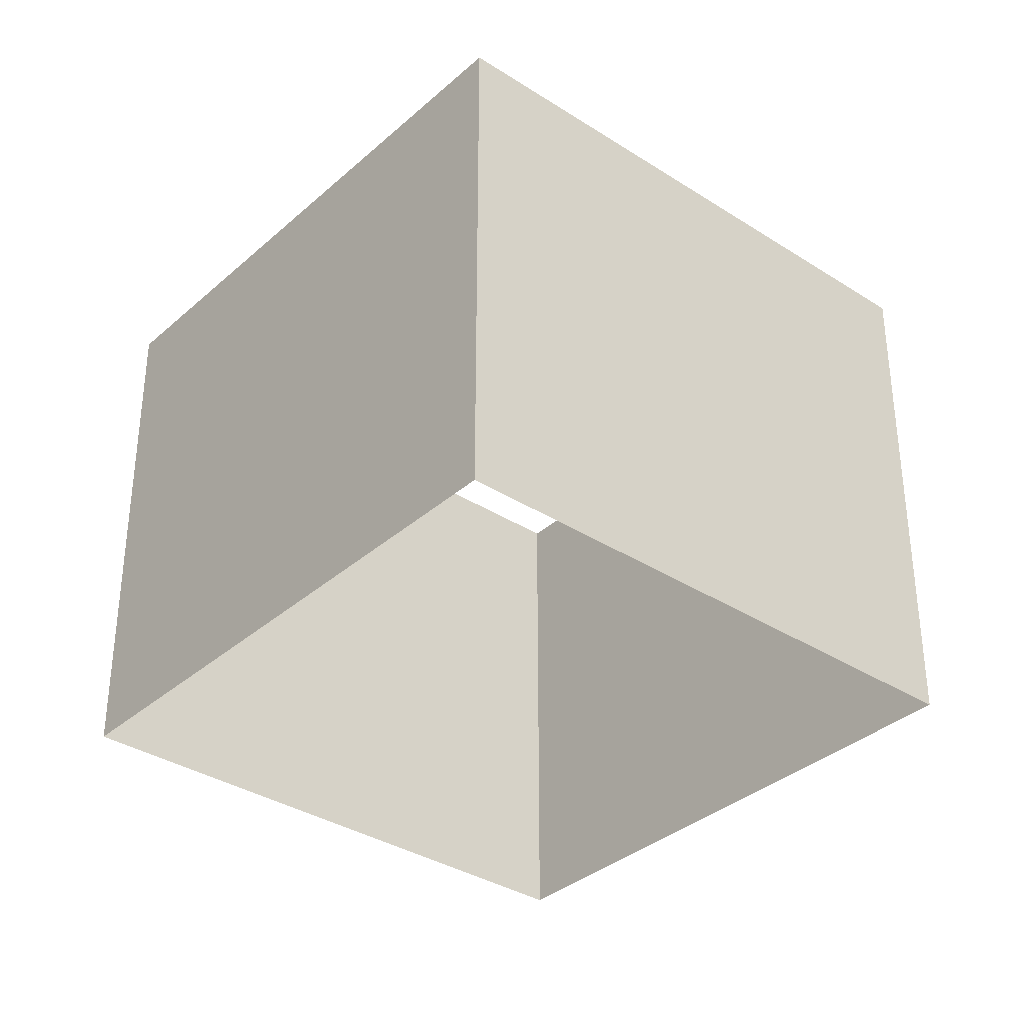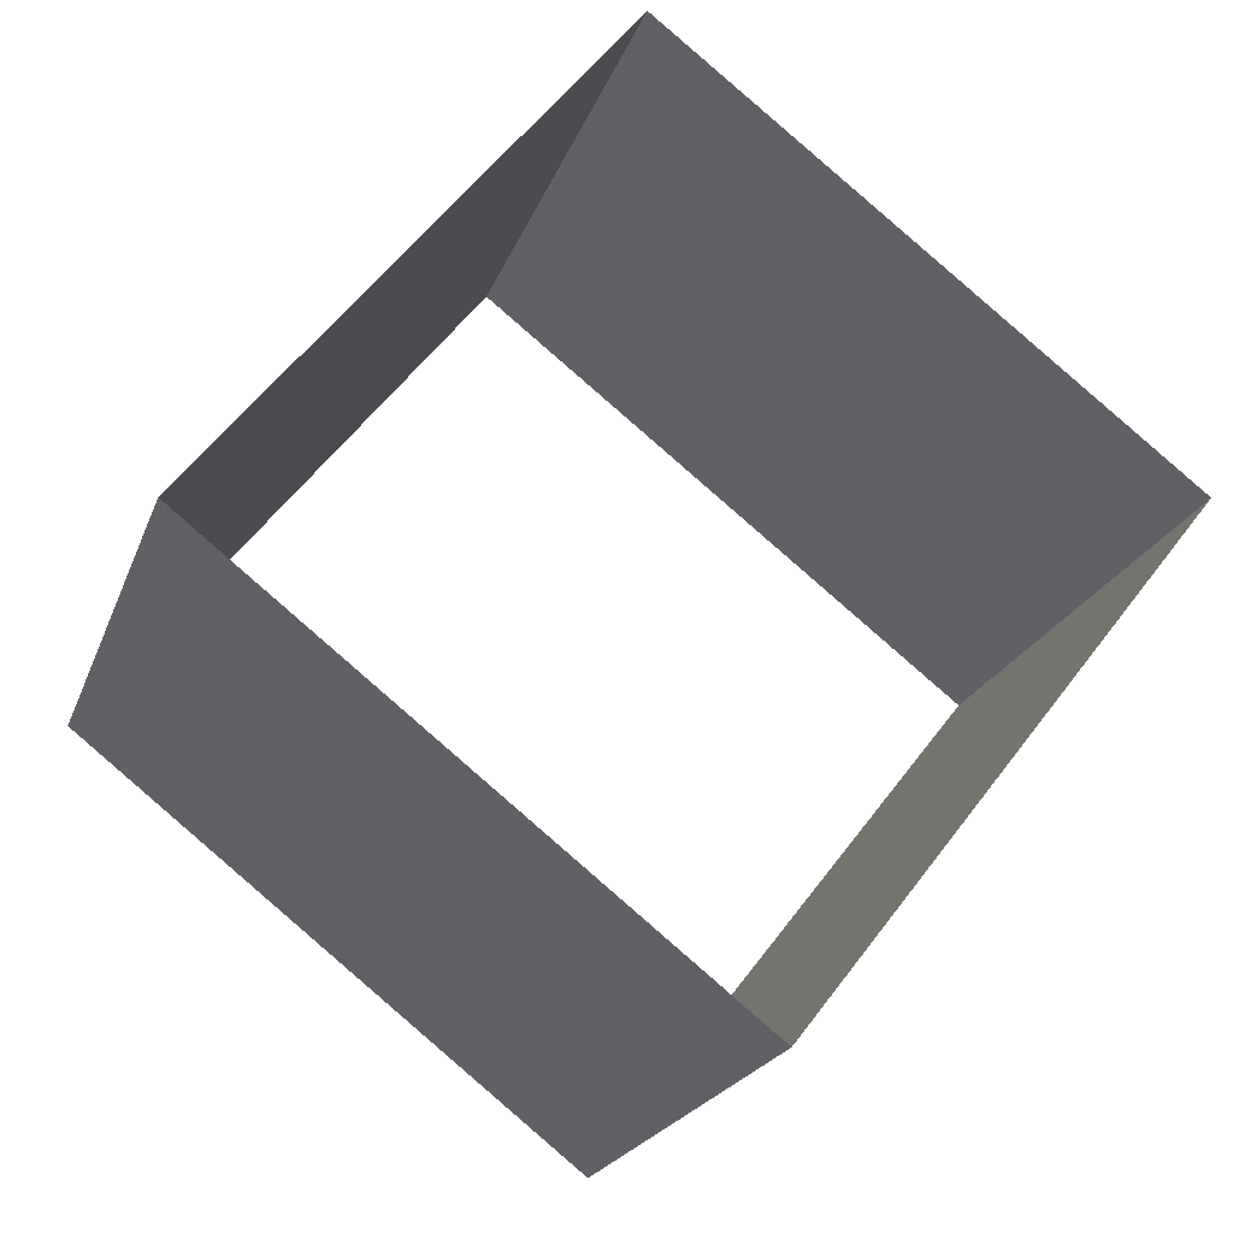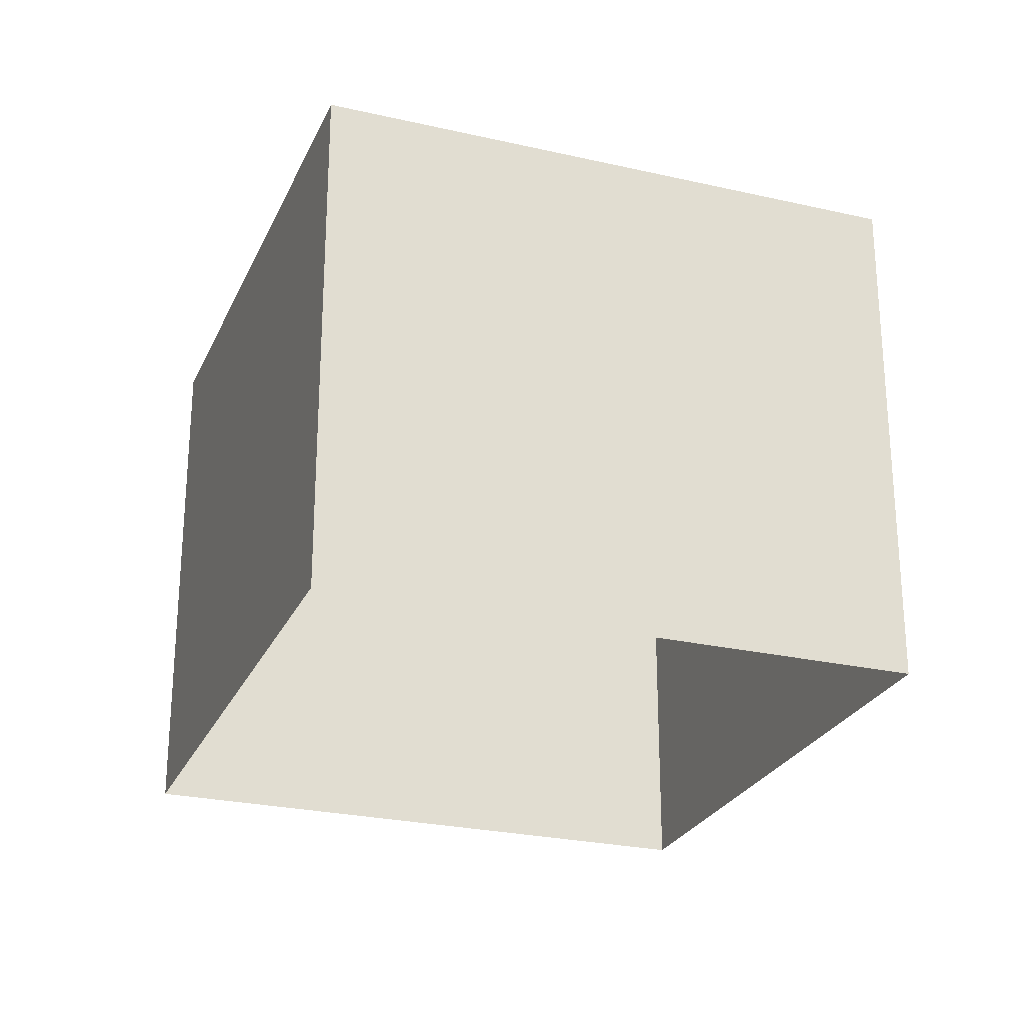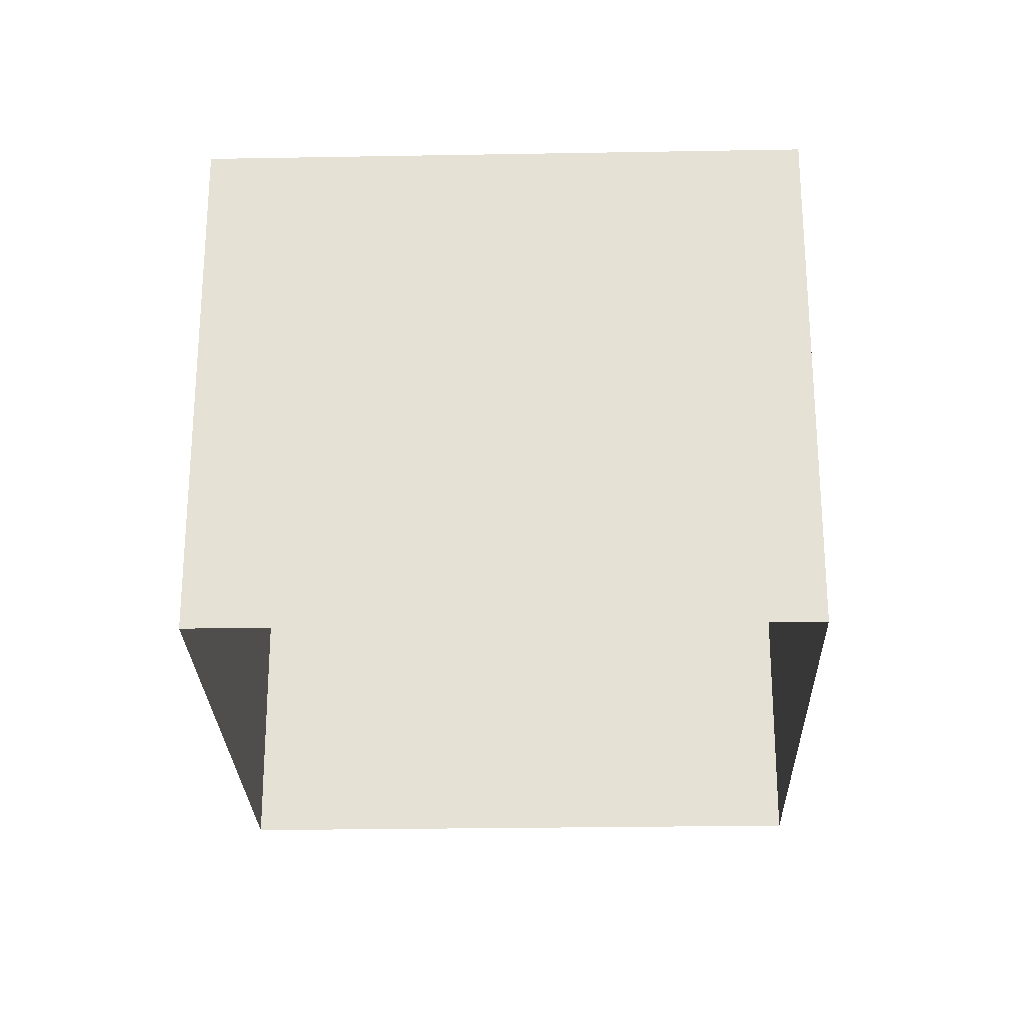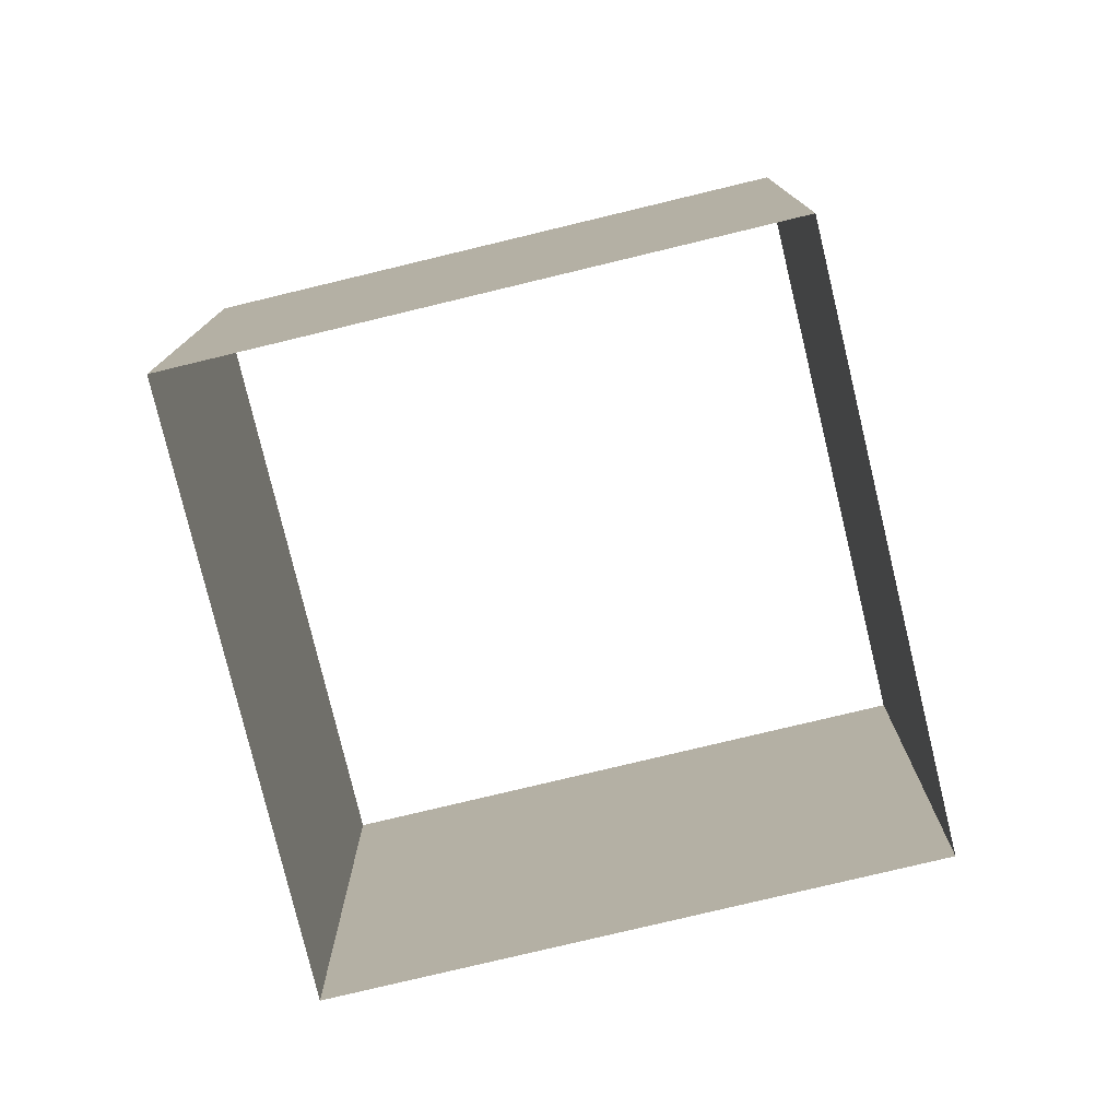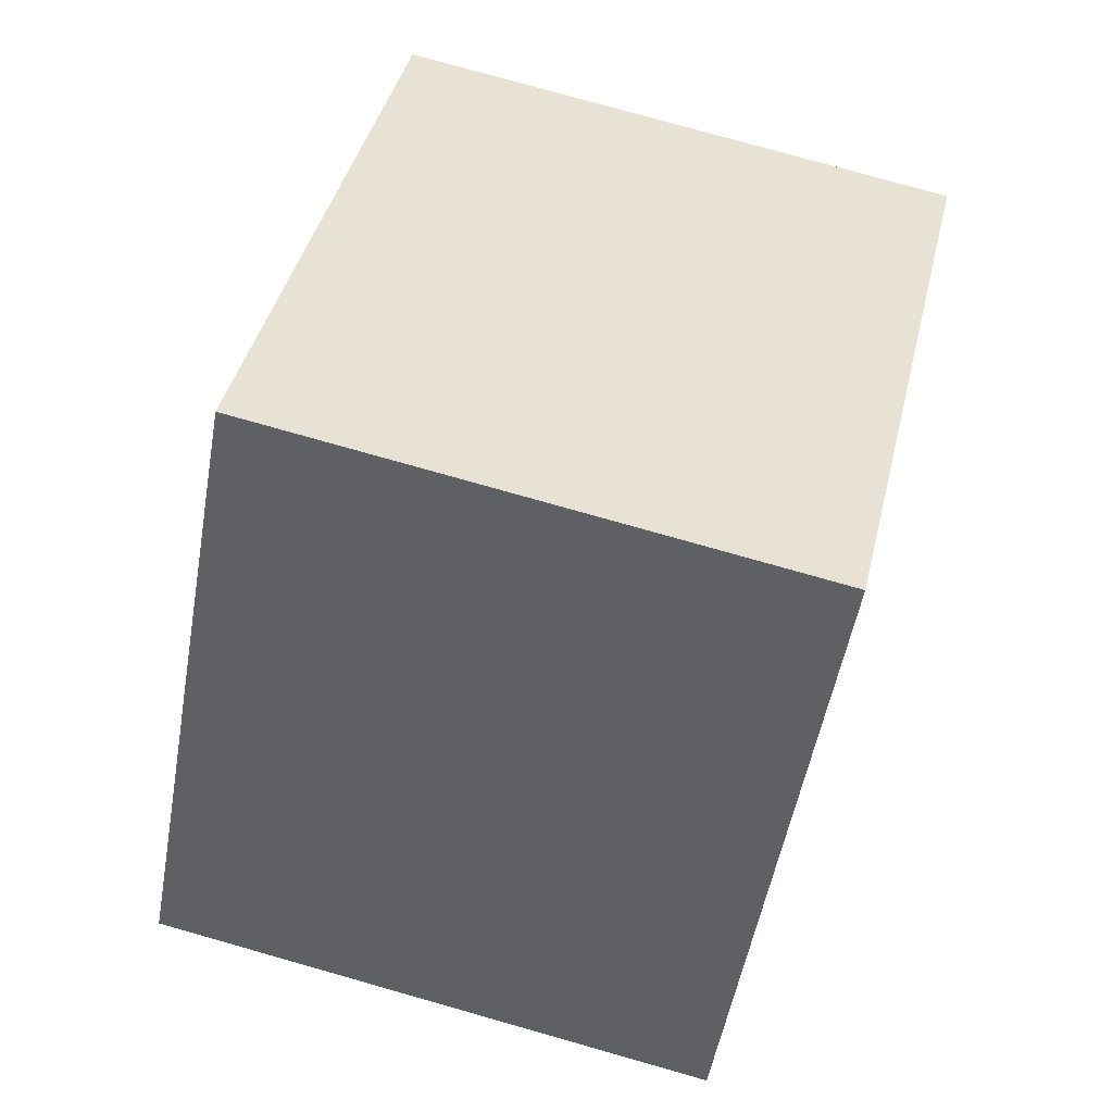
<metadata>
{"format":"obj","ext":"obj","renderer":"f3d","projection":"perspective","resolution":1024,"background":"white","views":[{"elev":-34.9,"azim":101.5,"up":"+Y"},{"elev":-21.2,"azim":163.3,"up":"+Z"},{"elev":-25.8,"azim":32.0,"up":"+Y"},{"elev":-25.8,"azim":-36.3,"up":"+Y"},{"elev":-78.0,"azim":-24.4,"up":"+Y"},{"elev":77.3,"azim":105.8,"up":"+Z"}]}
</metadata>
<code>
g break1_alpha
v -1.421 -6 3.066
v -0.005611 -6 1.249
v -3.238 -6 1.651
v -1.823 -6 -0.1657
v -1.823 -3.997 -0.1657
v -0.00561 -3.997 1.249
v -1.421 -3.997 3.066
v -3.238 -3.997 1.651
v -0.005611 -6 1.249
v -0.00561 -3.997 1.249
v -1.823 -6 -0.1657
v -1.823 -3.997 -0.1657
v -1.421 -6 3.066
v -3.238 -6 1.651
v -3.238 -3.997 1.651
v -1.421 -3.997 3.066
g break1_alpha_0
f 7 1 2
f 6 7 2
f 10 9 4
f 5 10 4
f 12 11 3
f 8 12 3
f 15 14 13
f 16 15 13

</code>
